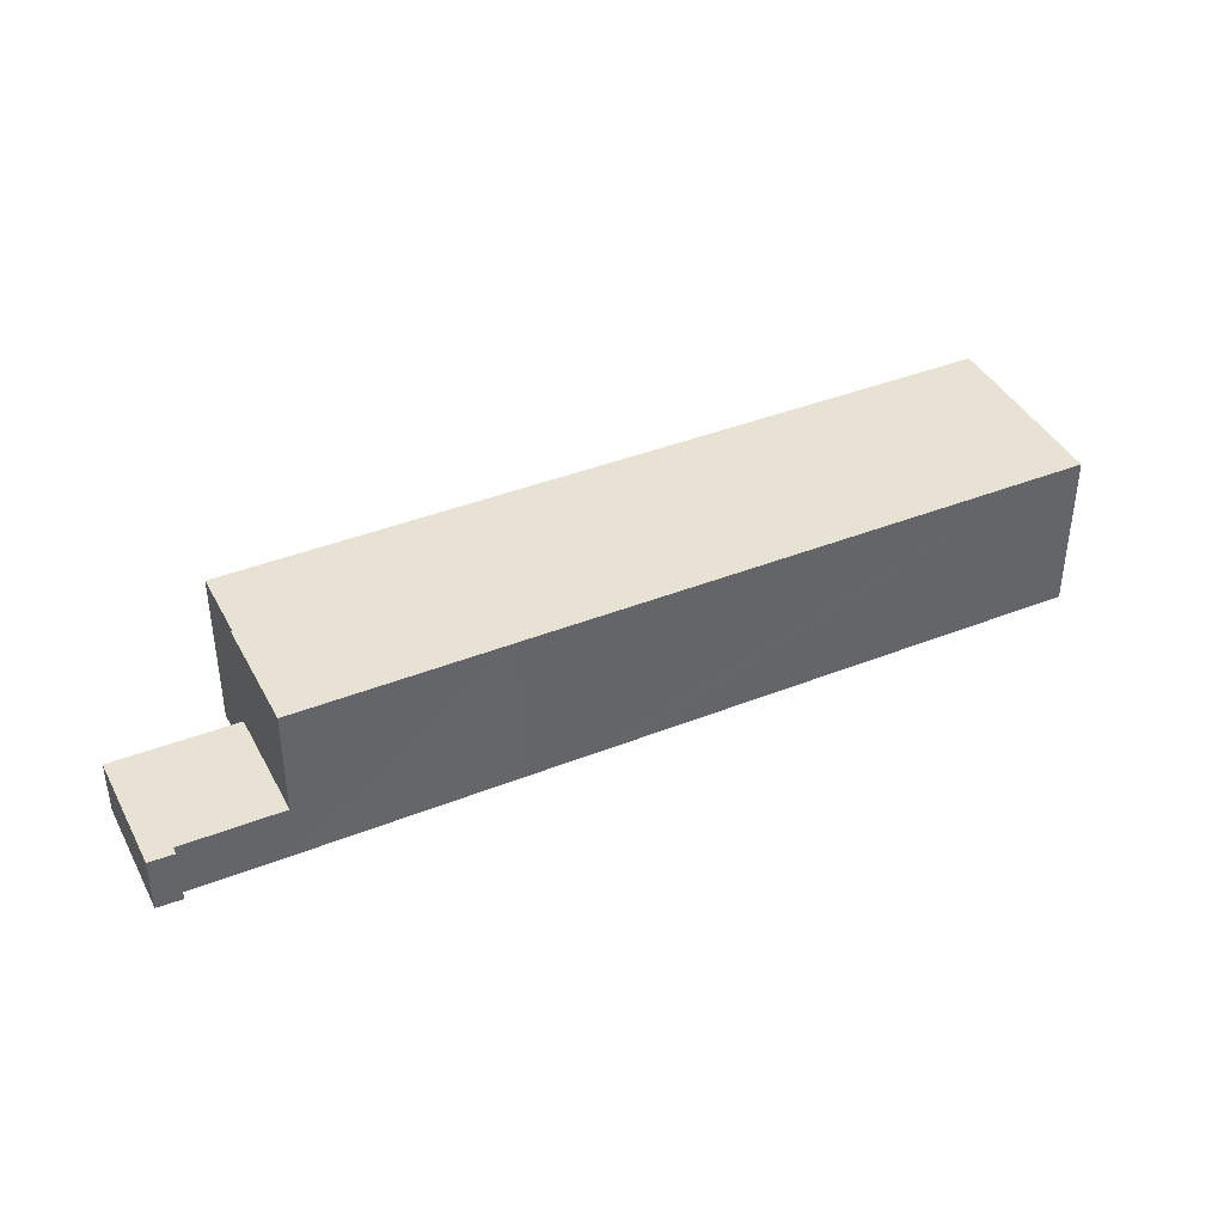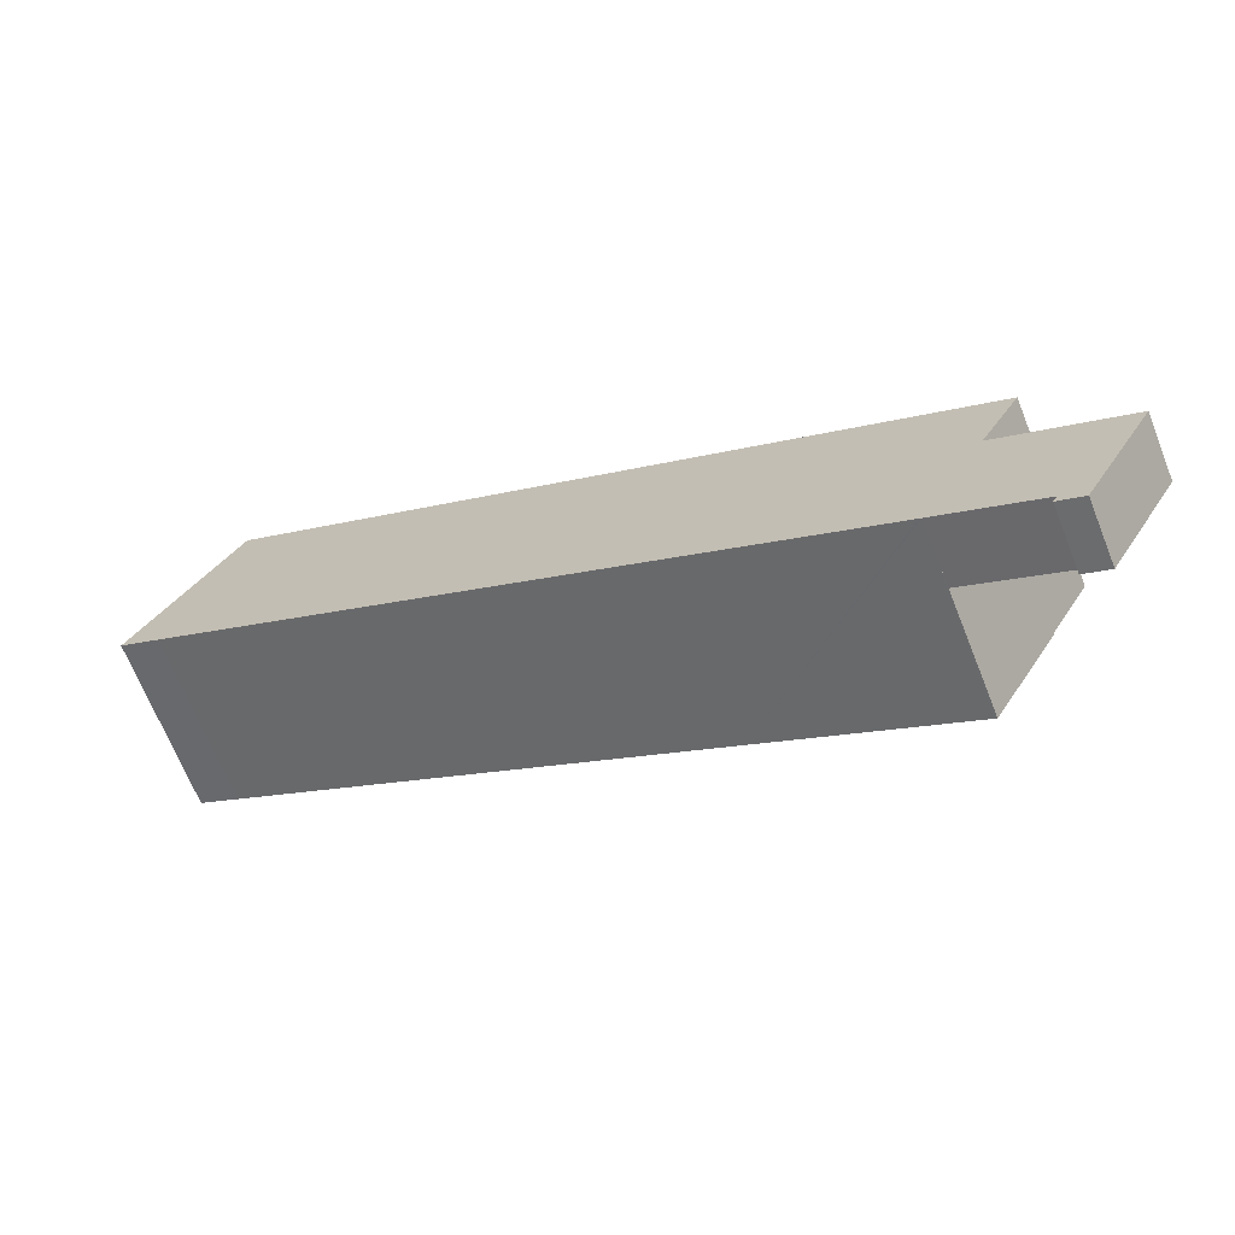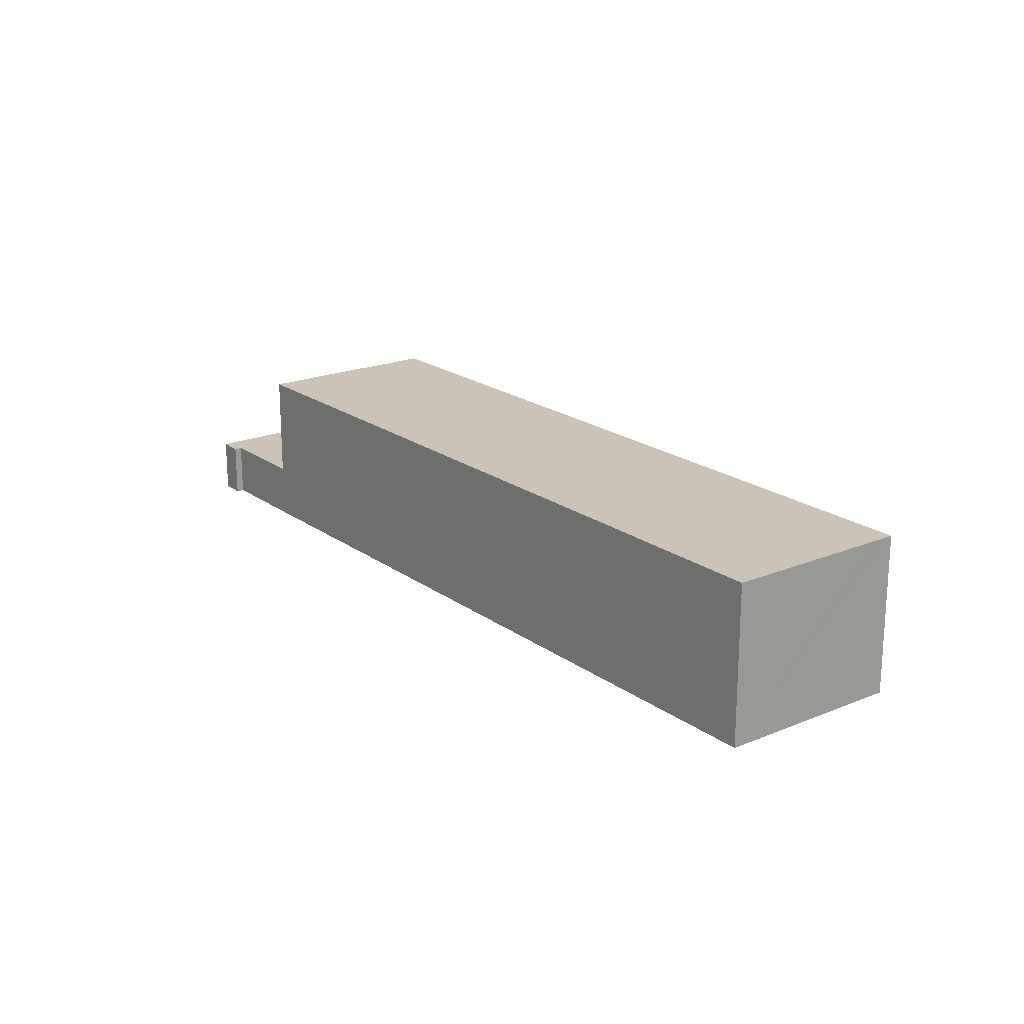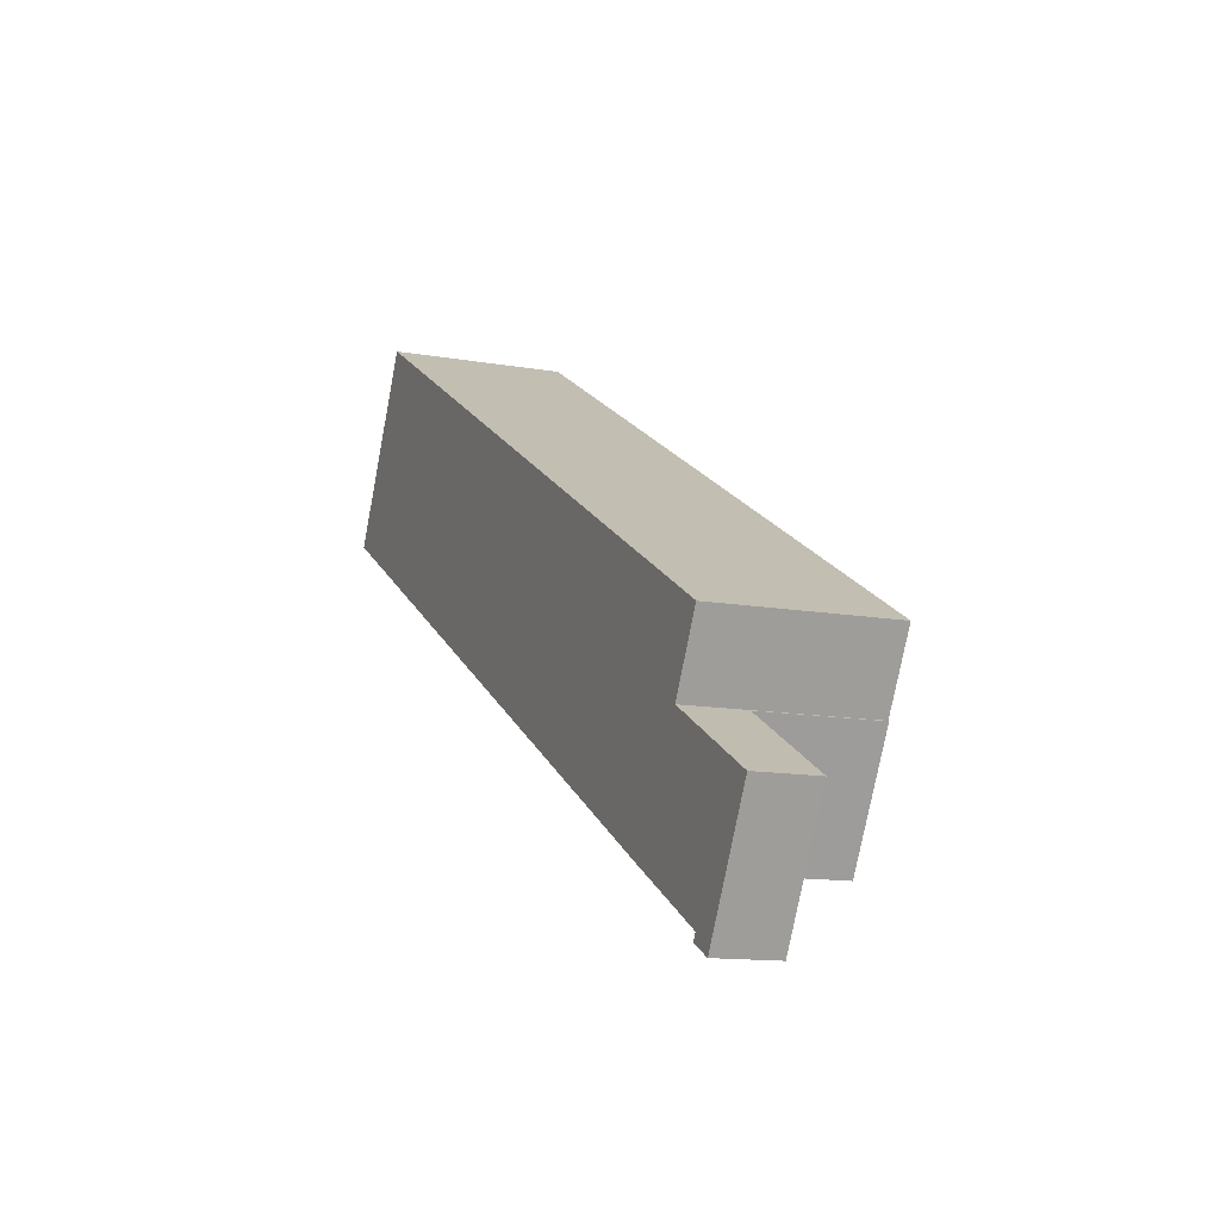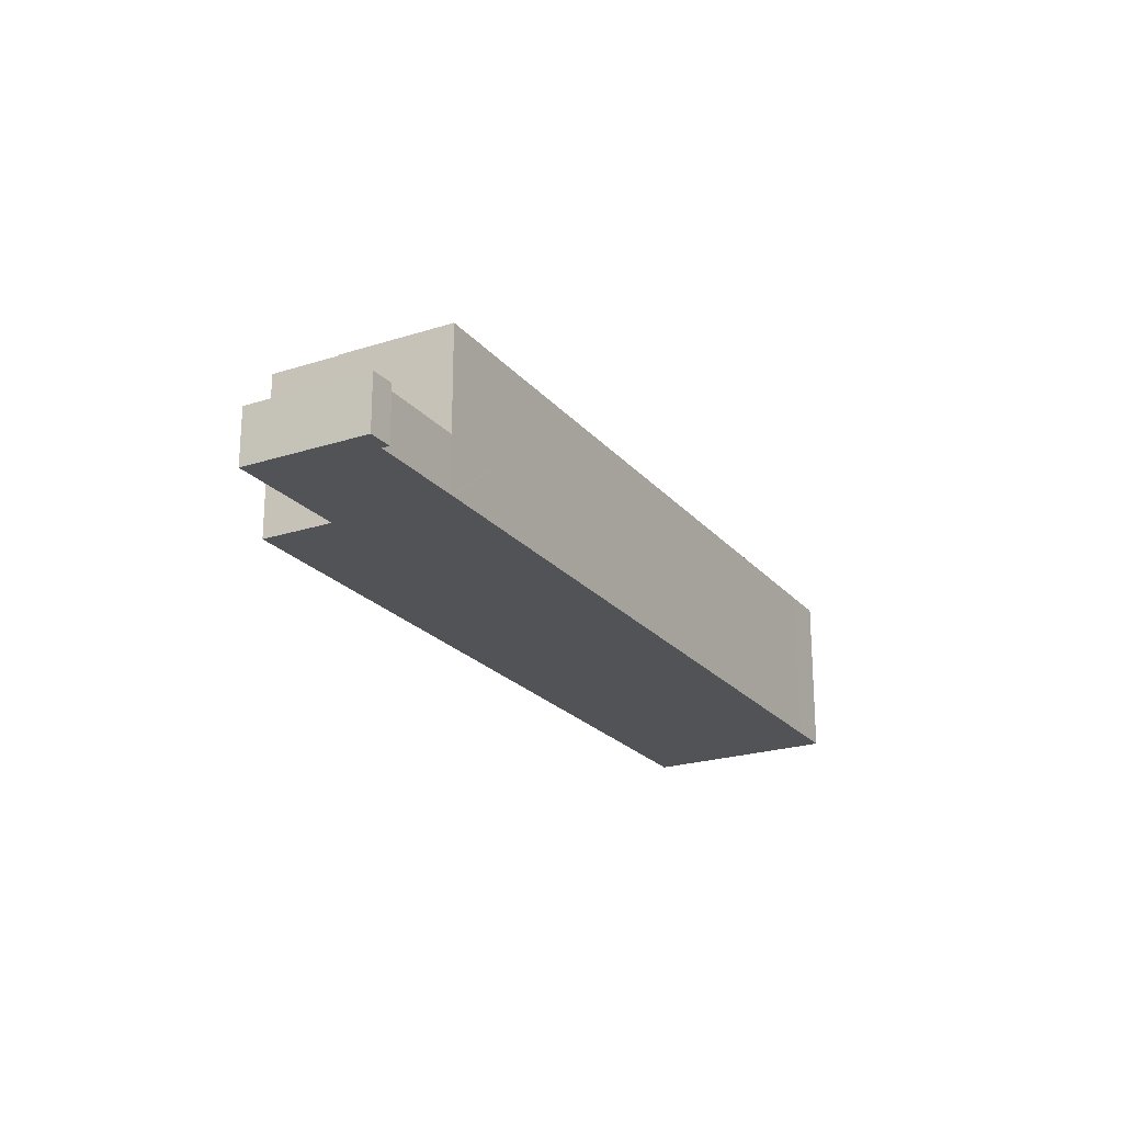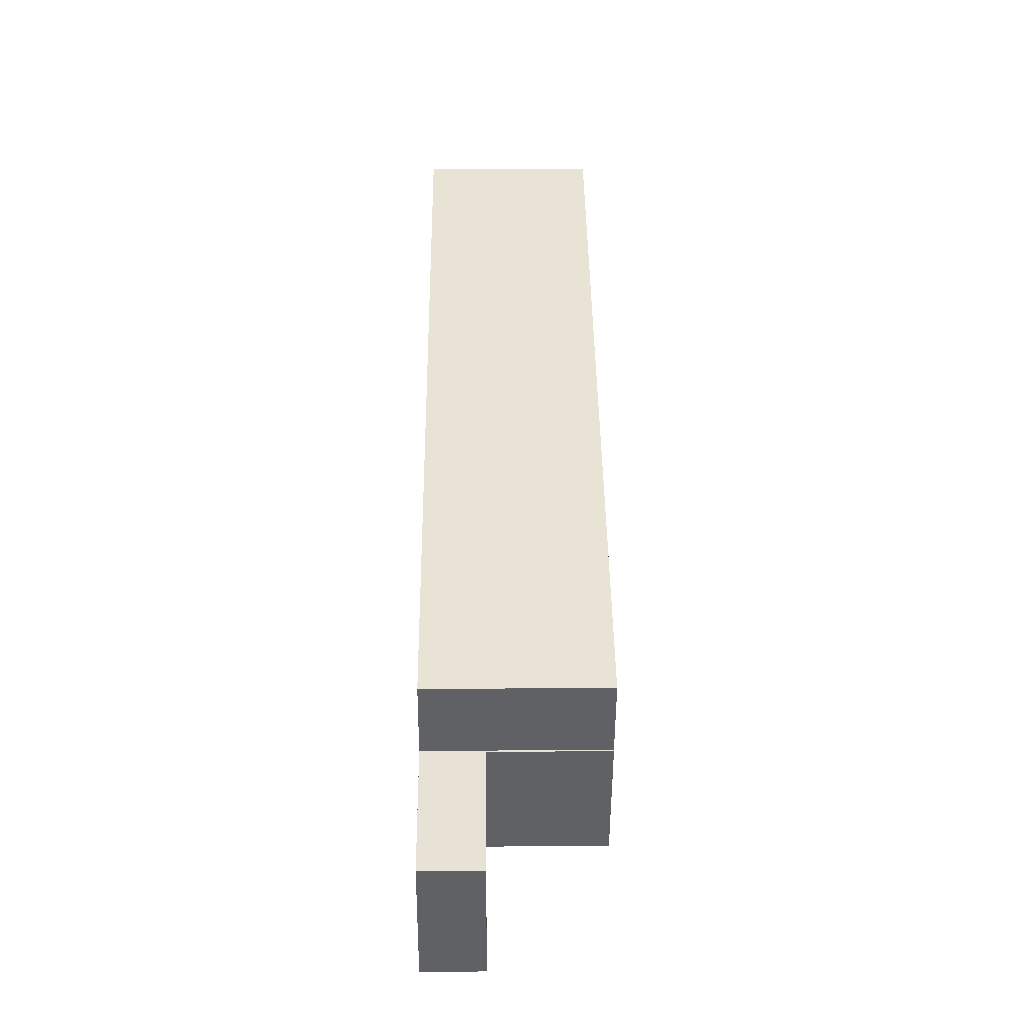
<metadata>
{"format":"obj","ext":"obj","renderer":"f3d","projection":"perspective","resolution":1024,"background":"white","views":[{"elev":40.8,"azim":-176.2,"up":"+Y"},{"elev":-68.3,"azim":21.8,"up":"+Z"},{"elev":20.0,"azim":-97.8,"up":"+Y"},{"elev":-12.9,"azim":67.9,"up":"+Z"},{"elev":-22.4,"azim":148.6,"up":"+Y"},{"elev":11.3,"azim":89.3,"up":"+Z"}]}
</metadata>
<code>
v  52.41 3.909 -20.21
v  54.57 3.909 -30.98
v  48.3 3.909 -27.45
v  55.9 3.909 -32.29
v  54.3 3.909 -31.45
v  60.22 3.909 -24.64
v  52.48 3.909 -20.08
v  53.52 3.909 -20.66
v  60.34 3.909 -24.43
v  55.9 1.977e-15 -32.29
v  60.22 1.508e-15 -24.64
v  60.34 1.496e-15 -24.43
v  54.3 1.926e-15 -31.45
v  54.57 1.897e-15 -30.98
v  48.3 1.681e-15 -27.45
v  52.41 1.237e-15 -20.21
v  52.48 1.23e-15 -20.08
v  53.52 1.265e-15 -20.66
v  48.14 11.39 -27.36
v  52.41 11.39 -20.21
v  48.3 11.39 -27.45
v  52.48 11.39 -20.08
v  52.4 11.39 -20.03
v  54.94 11.39 -15.54
v  15.13 11.39 7.036
v  43.18 11.39 -24.54
v  35.22 11.39 -20.01
v  30.73 11.39 -17.45
v  28.77 11.39 -16.34
v  2.776 11.39 -1.572
v  6.71 11.39 11.81
v  0 11.39 6.977e-16
v  4.077 11.39 7.191
v  5.79 11.39 10.21
v  0 0 0
v  6.71 -7.233e-16 11.81
v  4.077 -4.403e-16 7.191
v  5.79 -6.253e-16 10.21
v  15.13 -4.308e-16 7.036
v  54.94 9.517e-16 -15.54
v  52.4 1.227e-15 -20.03
v  48.14 1.676e-15 -27.36
v  43.18 1.503e-15 -24.54
v  35.22 1.225e-15 -20.01
v  30.73 1.069e-15 -17.45
v  28.77 1.001e-15 -16.34
v  2.776 9.626e-17 -1.572
g defaultobject
f 1 2 3
f 2 4 5
f 4 2 6
f 6 2 1
f 6 1 7
f 6 7 8
f 6 8 9
f 6 10 4
f 10 6 9
f 10 9 11
f 11 9 12
f 10 5 4
f 5 10 13
f 14 3 2
f 3 14 15
f 13 2 5
f 2 13 14
f 15 1 3
f 1 15 16
f 1 16 7
f 7 16 17
f 17 8 7
f 8 17 9
f 9 17 12
f 12 17 18
f 11 13 10
f 13 11 12
f 13 12 14
f 14 12 18
f 14 18 15
f 15 18 16
f 16 18 17
f 19 20 21
f 20 19 22
f 22 19 23
f 23 19 24
f 24 19 25
f 25 19 26
f 25 26 27
f 25 27 28
f 25 28 29
f 25 29 30
f 25 30 31
f 31 30 32
f 31 32 33
f 31 33 34
f 35 33 32
f 33 35 34
f 34 35 31
f 31 35 36
f 36 35 37
f 36 37 38
f 36 25 31
f 25 36 24
f 24 36 39
f 24 39 40
f 41 22 23
f 22 41 17
f 40 23 24
f 23 40 41
f 17 20 22
f 20 17 21
f 21 17 15
f 15 17 16
f 15 19 21
f 19 15 26
f 26 15 27
f 27 15 42
f 27 42 43
f 27 43 44
f 27 44 28
f 28 44 29
f 29 44 45
f 29 45 30
f 30 45 46
f 30 46 47
f 30 47 32
f 32 47 35
f 16 42 15
f 42 16 43
f 43 16 17
f 43 17 41
f 43 41 40
f 43 40 39
f 43 39 44
f 44 39 45
f 45 39 46
f 46 39 47
f 47 39 36
f 47 36 35
f 35 36 37
f 37 36 38

</code>
